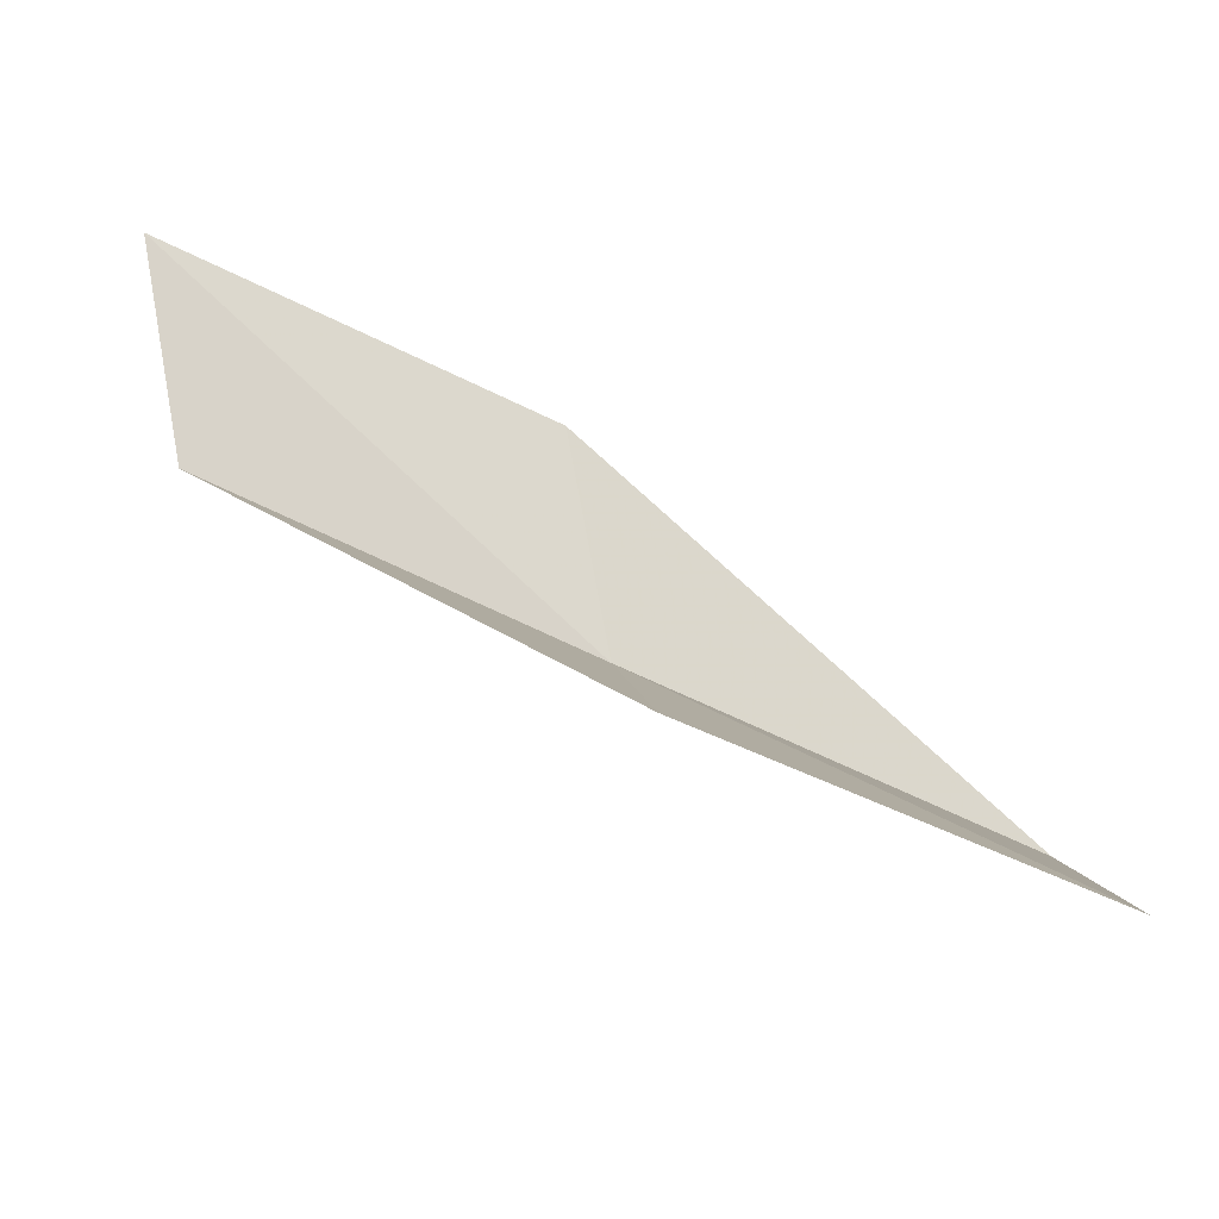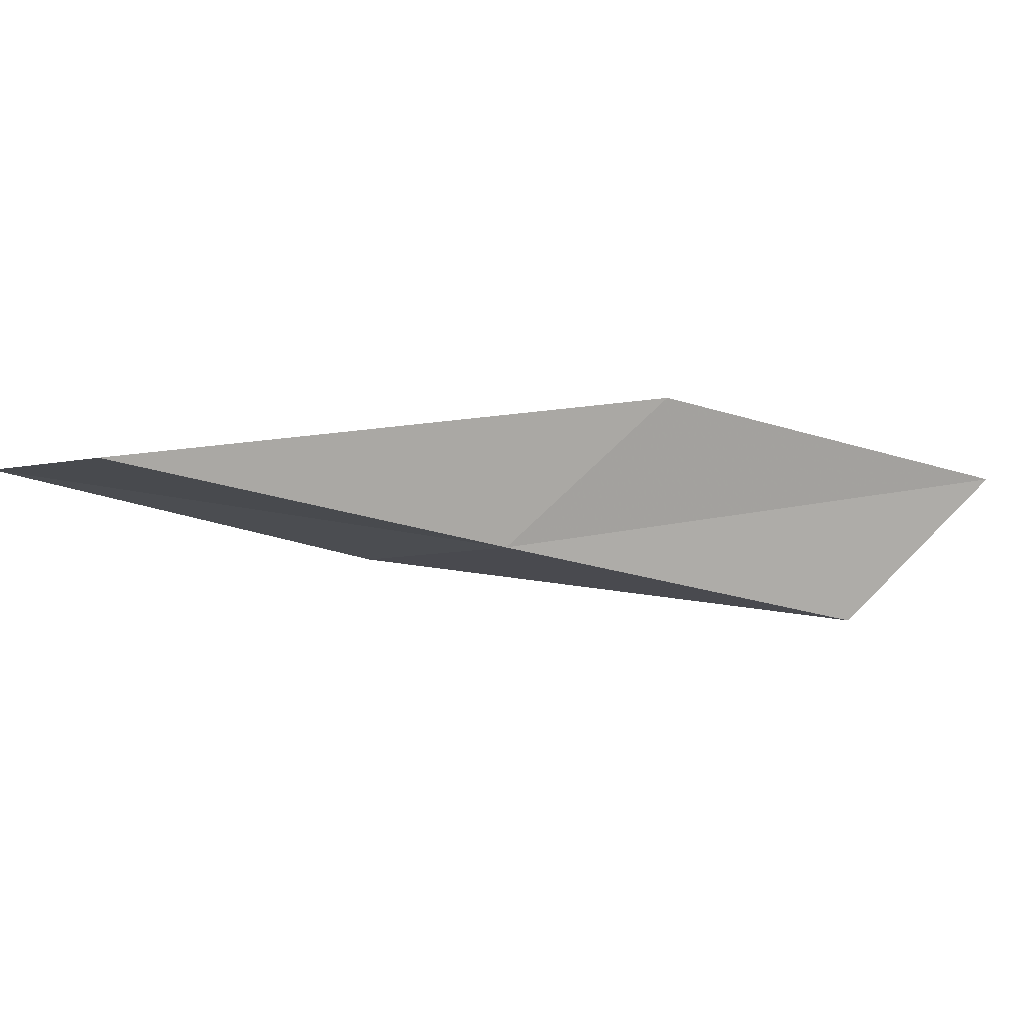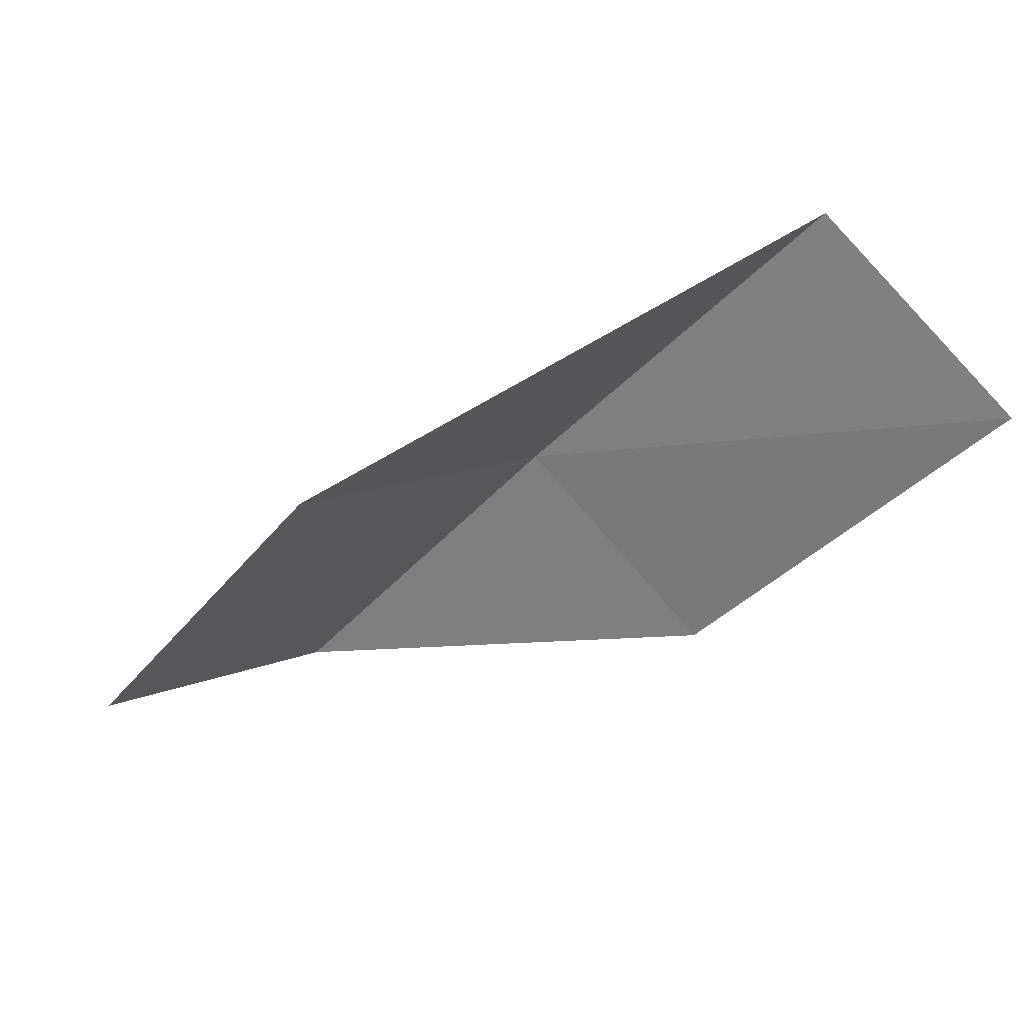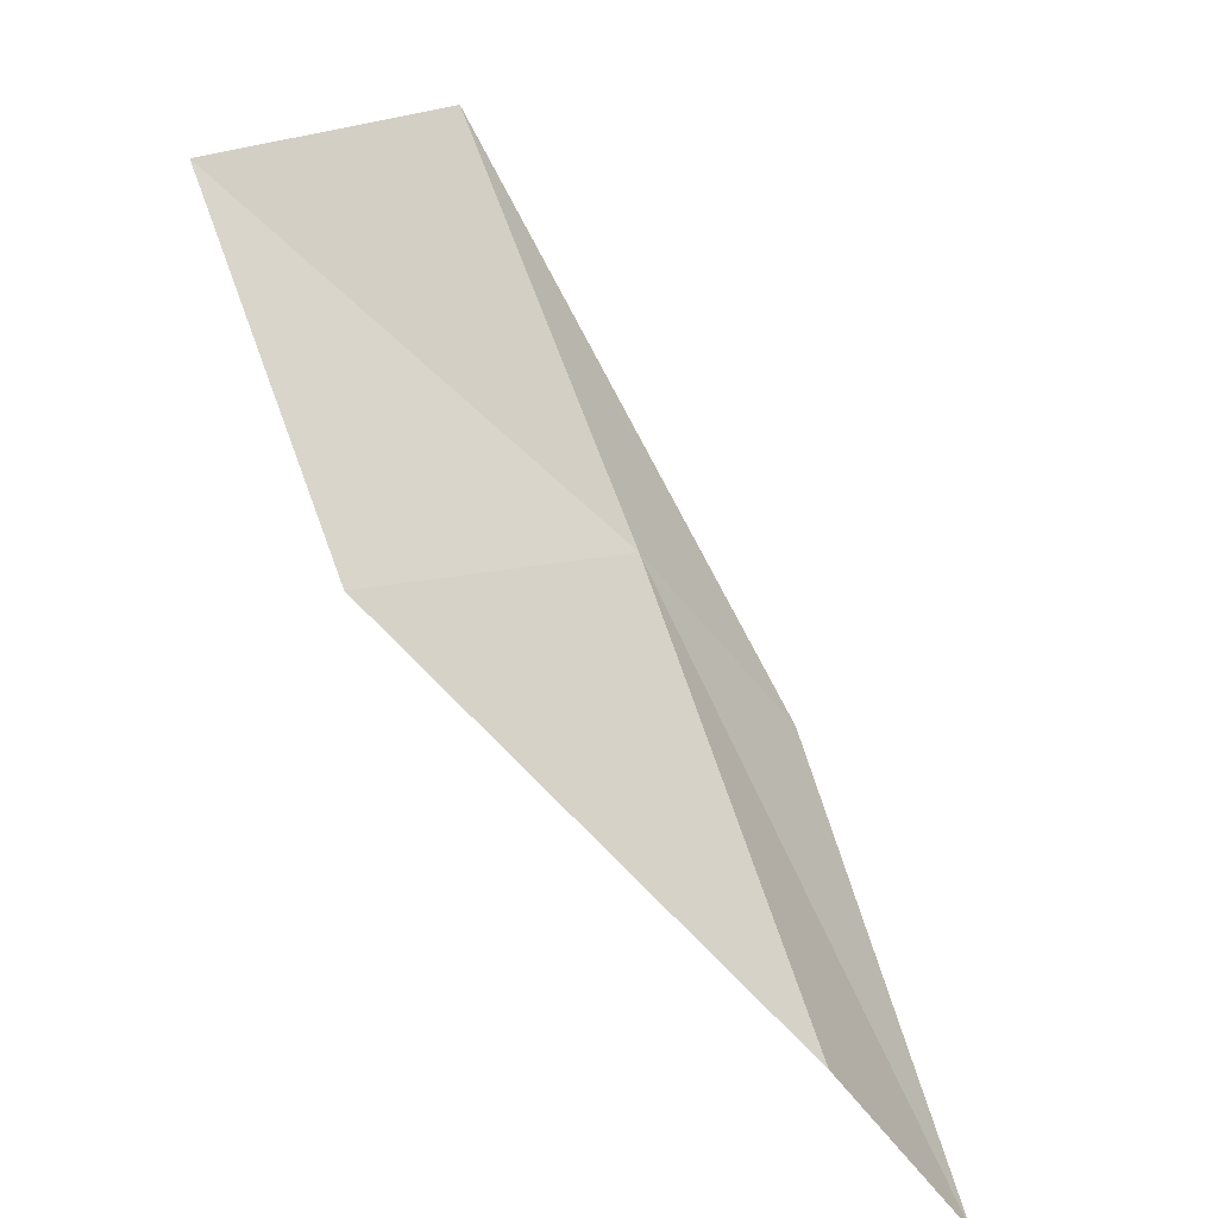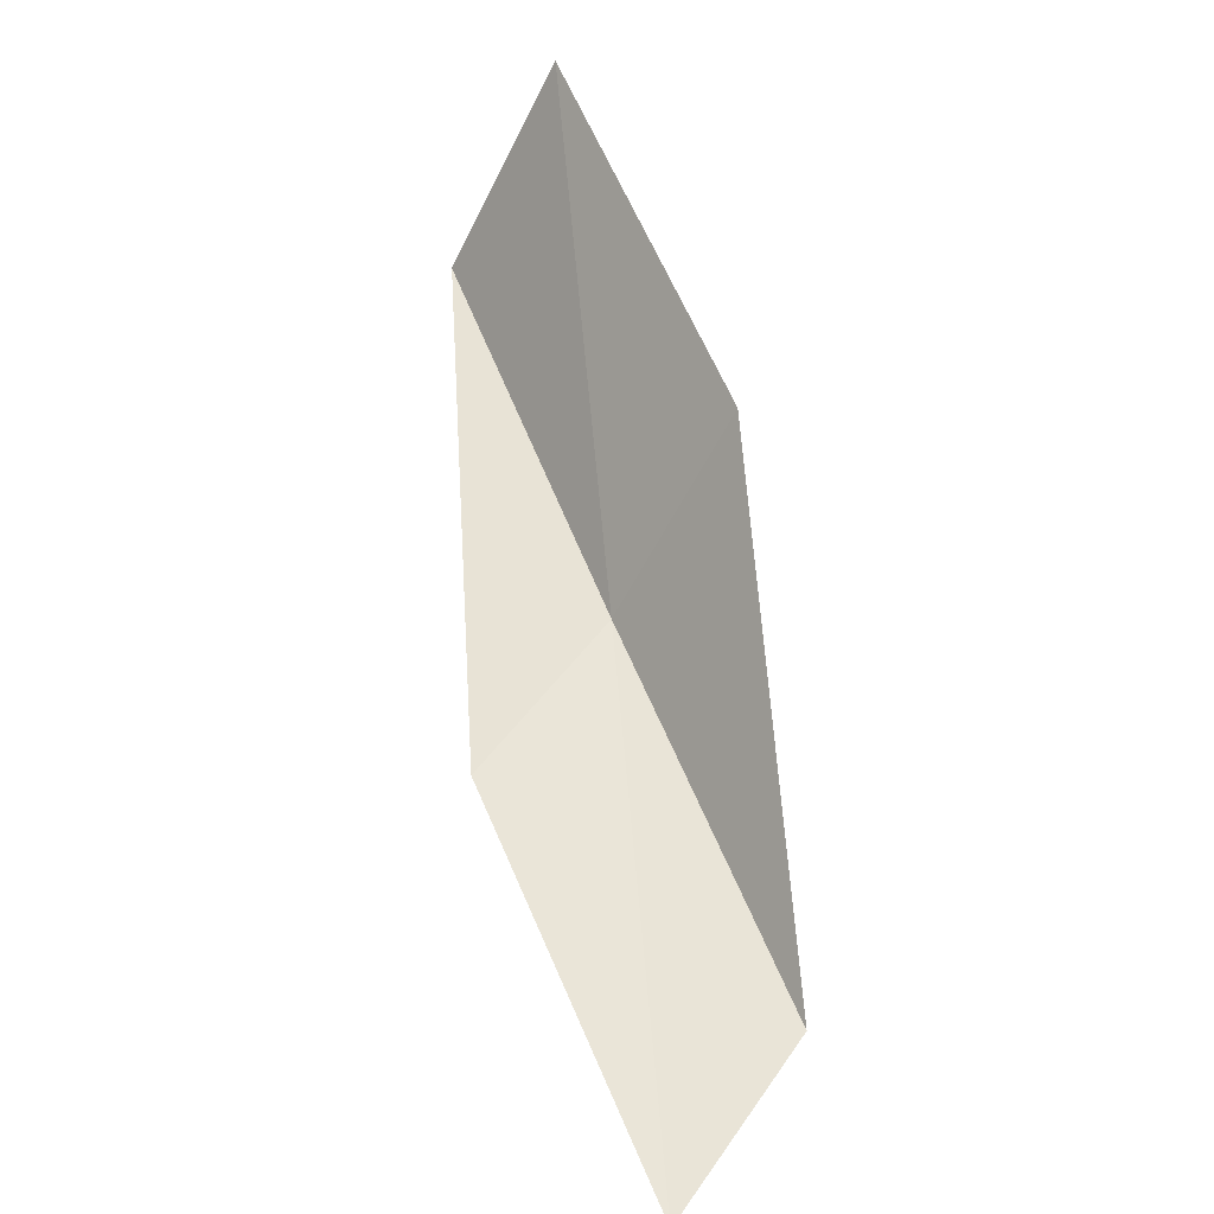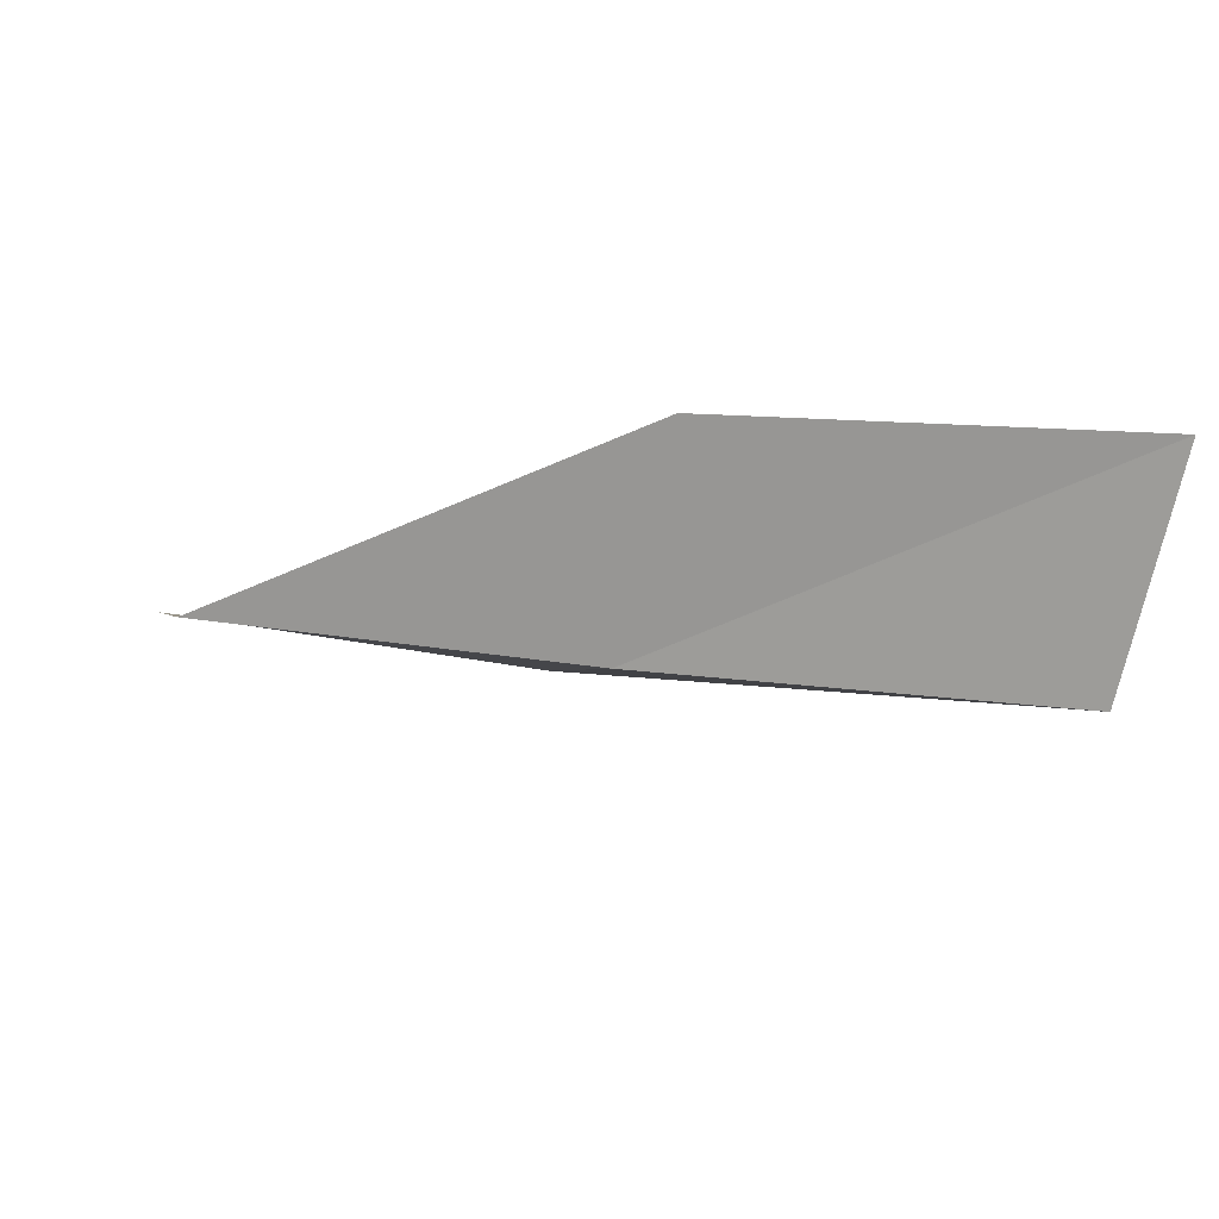
<metadata>
{"format":"obj","ext":"obj","renderer":"f3d","projection":"perspective","resolution":1024,"background":"white","views":[{"elev":47.1,"azim":-101.8,"up":"+Y"},{"elev":-58.6,"azim":35.2,"up":"+Y"},{"elev":63.6,"azim":-165.8,"up":"+Z"},{"elev":-48.9,"azim":-28.1,"up":"+Z"},{"elev":74.8,"azim":125.9,"up":"+Y"},{"elev":-30.0,"azim":-107.0,"up":"+Y"}]}
</metadata>
<code>
v 11.22 -23.45 12
v 10.17 -22.64 12
v 12.44 -22.83 10
v 13.56 -22.19 10
v 12.38 -22.87 12
v 8.969 -23.14 14
v 9.98 -24.01 14
f 1 2 3
f 1 3 4
f 1 4 5
f 1 6 2
f 1 7 6
f 1 5 7

</code>
